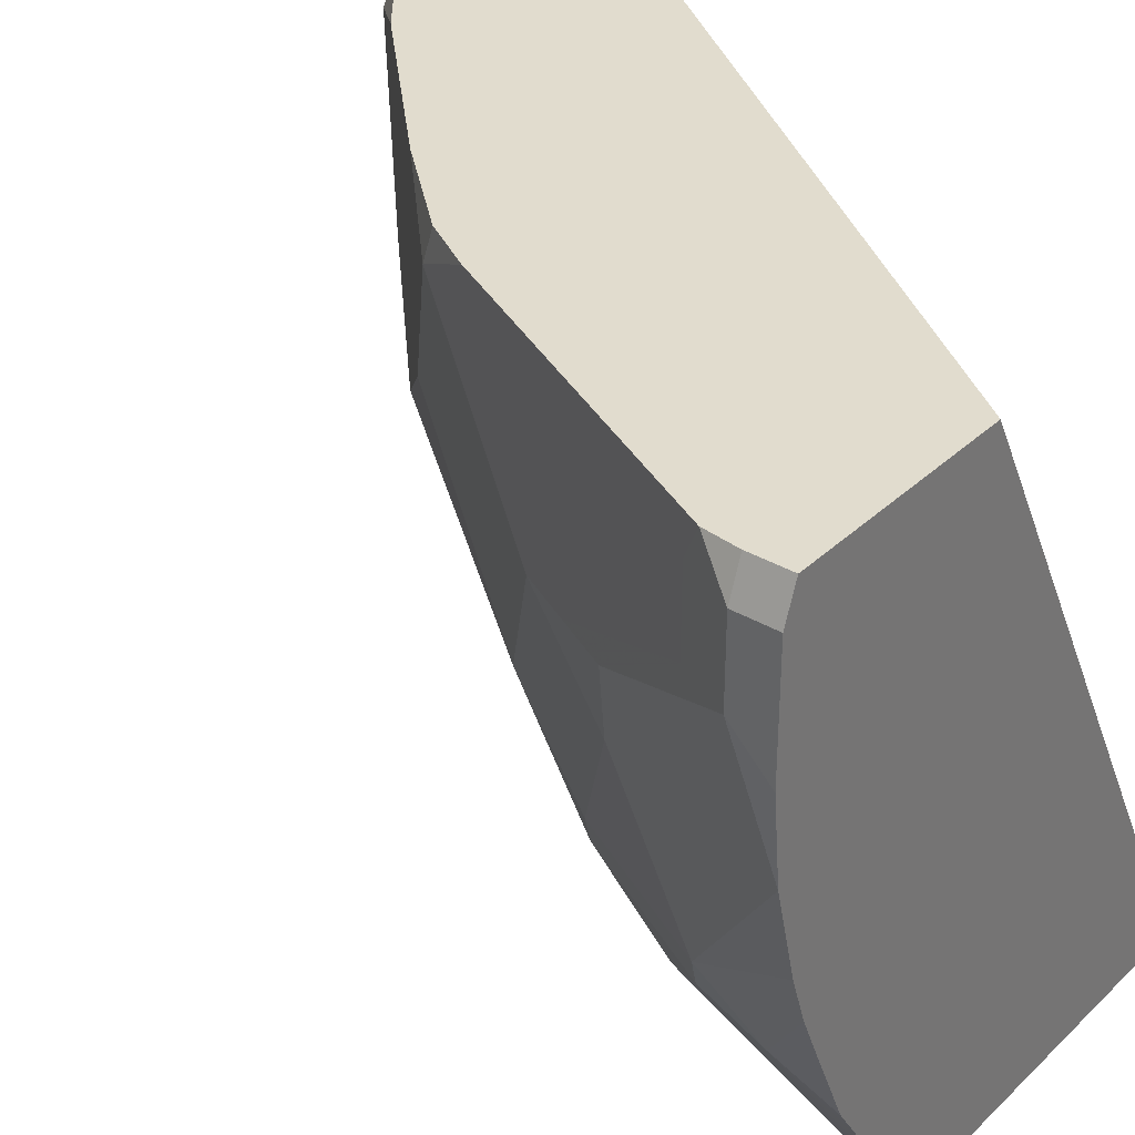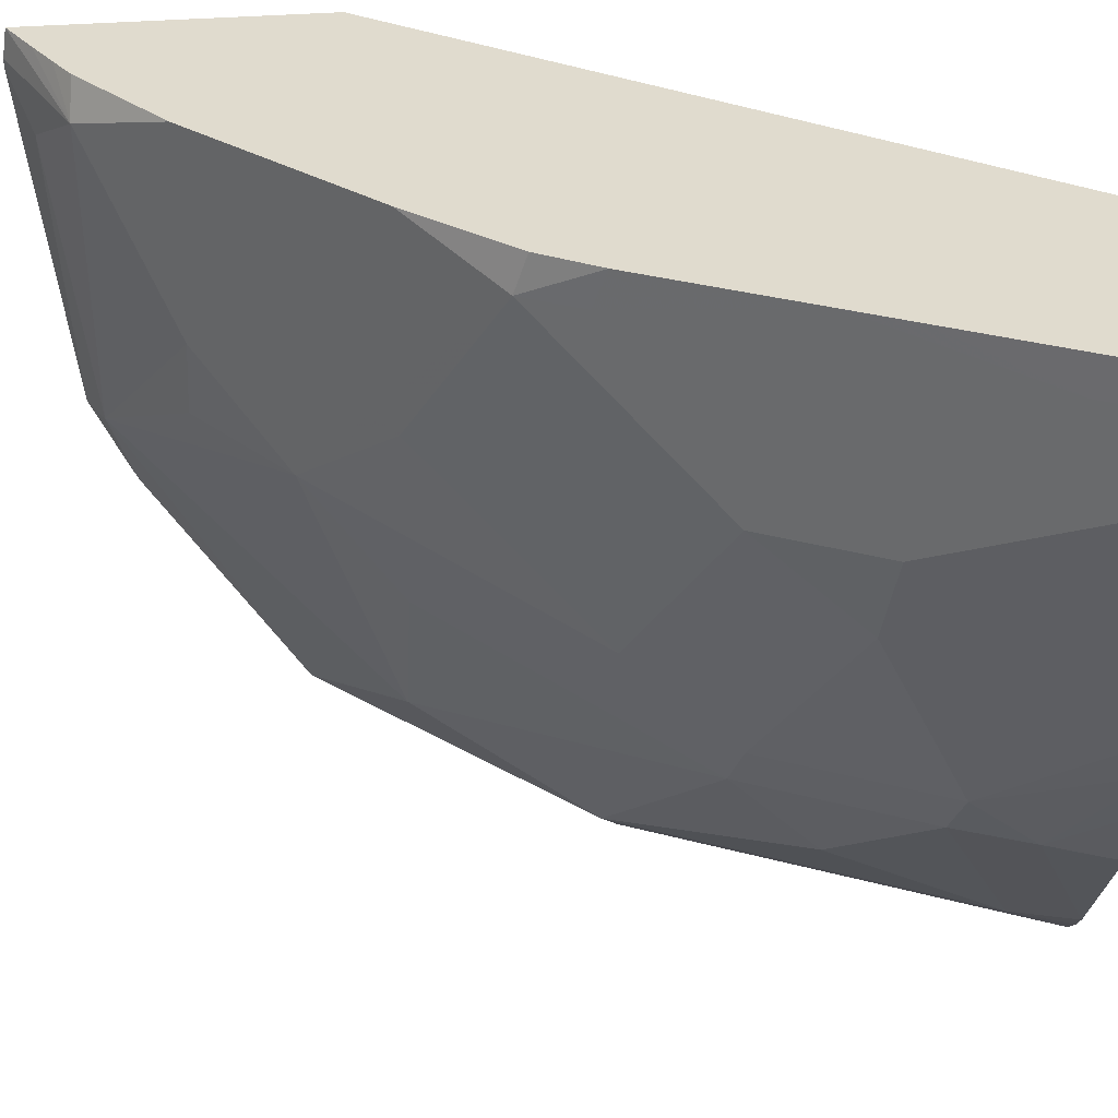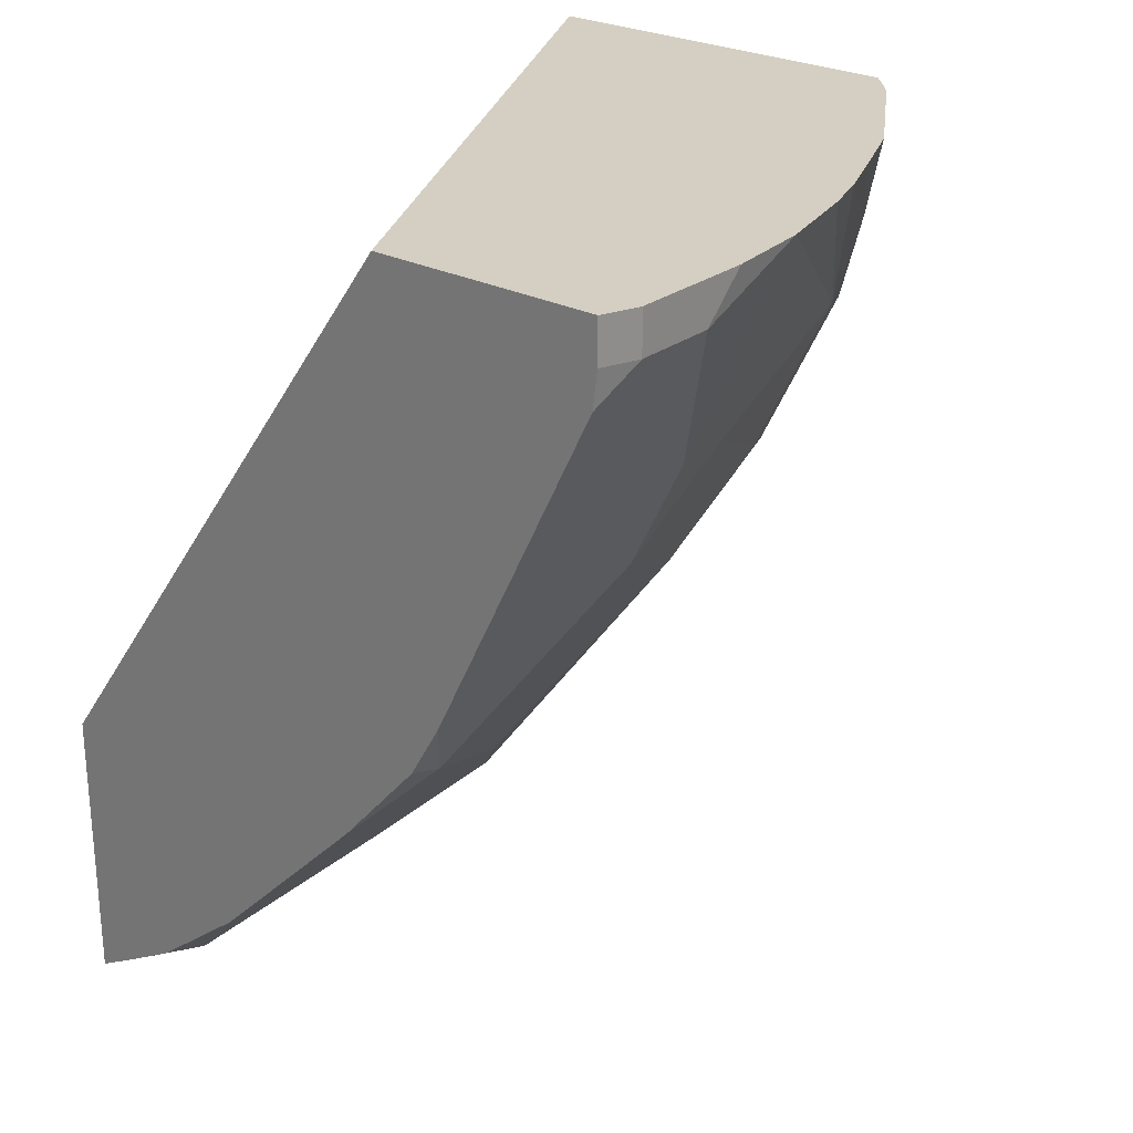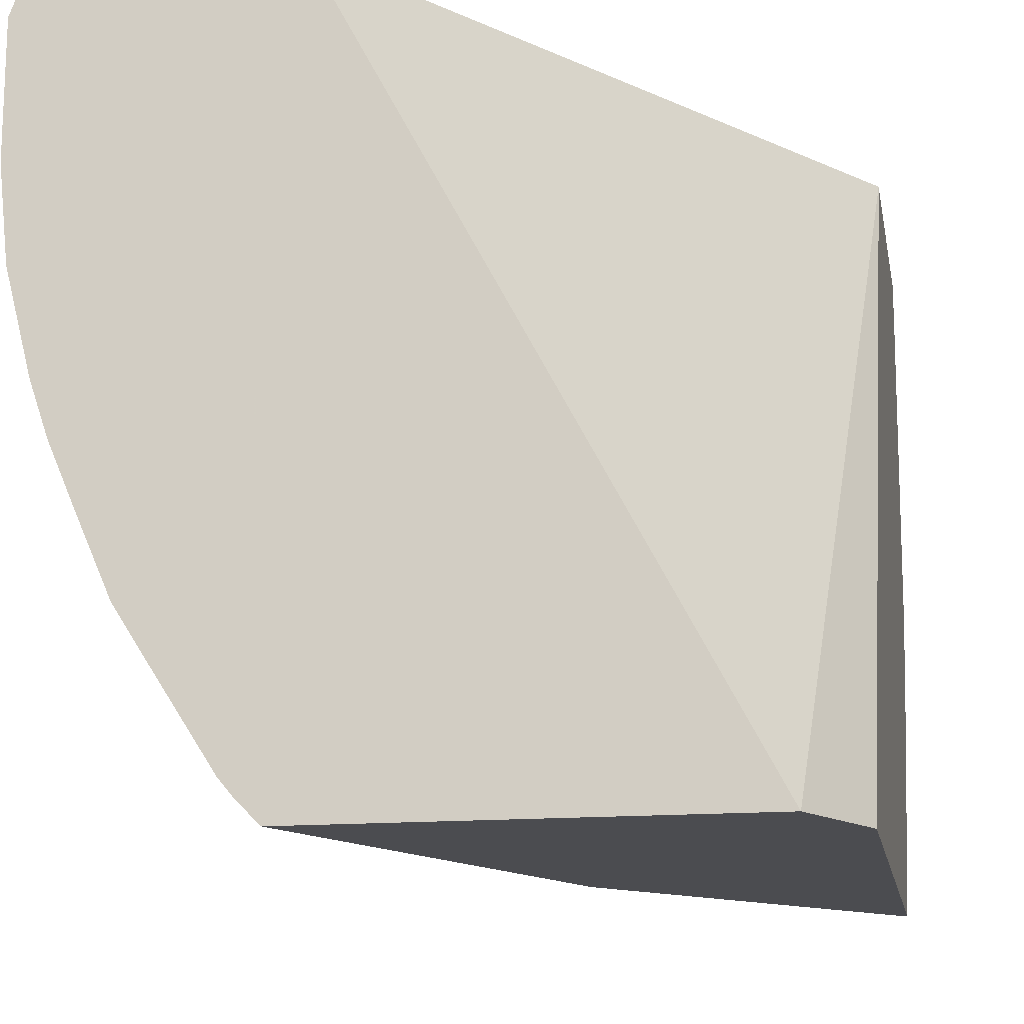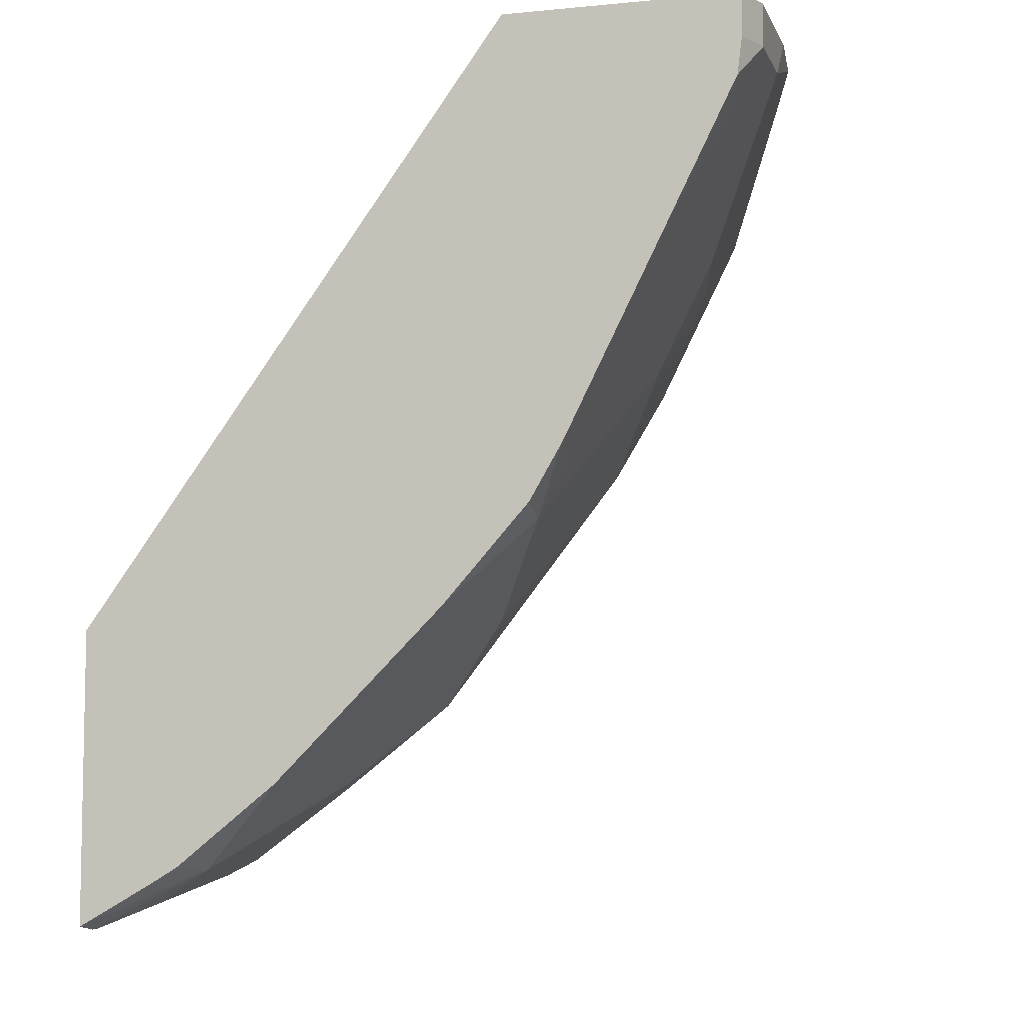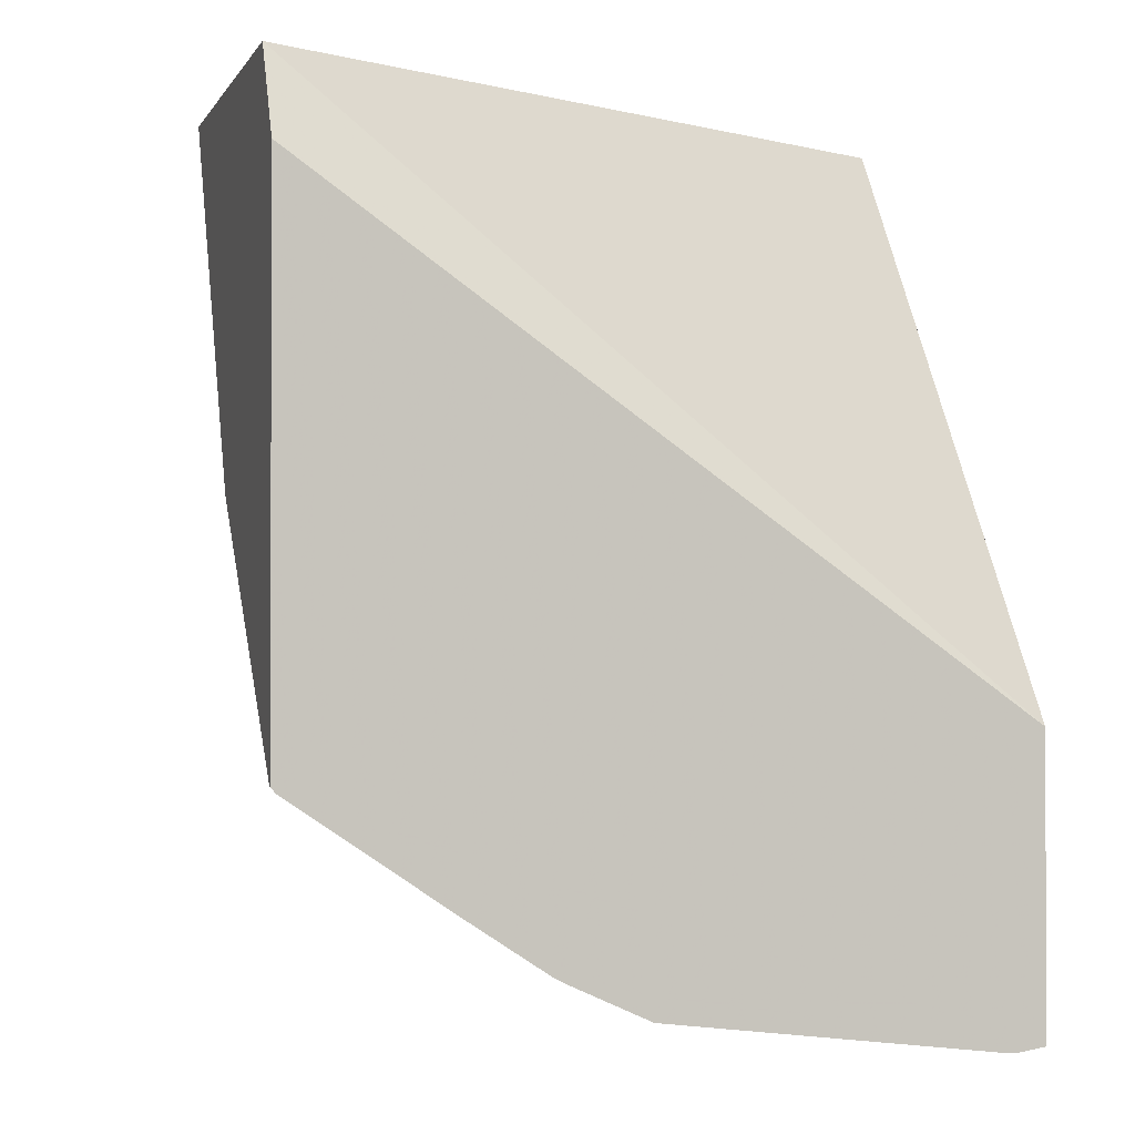
<metadata>
{"format":"obj","ext":"obj","renderer":"f3d","projection":"perspective","resolution":1024,"background":"white","views":[{"elev":34.1,"azim":-51.4,"up":"+Y"},{"elev":33.7,"azim":-96.4,"up":"+Y"},{"elev":25.8,"azim":-140.3,"up":"+Z"},{"elev":-15.2,"azim":10.2,"up":"+Y"},{"elev":-7.0,"azim":-164.3,"up":"+Z"},{"elev":-1.1,"azim":74.0,"up":"+Z"}]}
</metadata>
<code>
v -0.3768 -0.3639 -0.5855
v -0.3768 -0.3756 -0.5873
v -0.4252 -0.3792 -0.5631
v -0.394 -0.3639 -0.5759
v -0.3768 -0.3639 -0.4666
v -0.3768 -0.3792 -0.5873
v -0.3792 -0.3792 -0.5861
v -0.4182 -0.3639 -0.5618
v -0.4074 -0.3639 -0.5682
v -0.3965 -0.3965 -0.5775
v -0.3907 -0.5171 -0.5631
v -0.4597 -0.4482 -0.5286
v -0.4942 -0.4827 -0.4942
v -0.4942 -0.3639 -0.4942
v -0.4597 -0.3639 -0.5286
v -0.5525 -0.3639 -0.2237
v -0.397 -0.6548 -0.2237
v -0.3768 -0.6548 -0.2615
v -0.3768 -0.5171 -0.5701
v -0.4482 -0.4827 -0.53
v -0.3768 -0.5492 -0.5553
v -0.3768 -0.554 -0.5528
v -0.3965 -0.6378 -0.4913
v -0.4655 -0.6033 -0.4568
v -0.4999 -0.5344 -0.4568
v -0.5688 -0.5689 -0.3534
v -0.5631 -0.5171 -0.3908
v -0.5286 -0.4482 -0.4597
v -0.5631 -0.3792 -0.4252
v -0.5286 -0.3639 -0.4597
v -0.6493 -0.3639 -0.2237
v -0.5606 -0.6548 -0.2237
v -0.3768 -0.6548 -0.484
v -0.3768 -0.5861 -0.5316
v -0.3768 -0.6526 -0.4863
v -0.3791 -0.6548 -0.4829
v -0.3794 -0.6548 -0.4827
v -0.4829 -0.6548 -0.3794
v -0.4655 -0.6378 -0.4223
v -0.4999 -0.6378 -0.3879
v -0.5688 -0.6033 -0.3189
v -0.6033 -0.5689 -0.2845
v -0.5775 -0.5516 -0.3491
v -0.6119 -0.4827 -0.3146
v -0.5976 -0.4482 -0.3563
v -0.5746 -0.3792 -0.4022
v -0.5772 -0.3639 -0.3971
v -0.5637 -0.3639 -0.4201
v -0.6522 -0.3718 -0.2237
v -0.6493 -0.3639 -0.2413
v -0.5693 -0.6462 -0.2237
v -0.5688 -0.6378 -0.25
v -0.5518 -0.6548 -0.2415
v -0.6119 -0.5516 -0.2802
v -0.6091 -0.5746 -0.2528
v -0.6206 -0.5171 -0.2758
v -0.6206 -0.4482 -0.3103
v -0.6091 -0.4482 -0.3333
v -0.6091 -0.3639 -0.3333
v -0.655 -0.3792 -0.2237
v -0.655 -0.3792 -0.2413
v -0.6474 -0.3639 -0.2567
v -0.5751 -0.6391 -0.2237
v -0.6345 -0.5278 -0.2237
v -0.6414 -0.5072 -0.2237
v -0.6513 -0.4678 -0.2237
v -0.6001 -0.6001 -0.2237
v -0.6111 -0.5826 -0.2237
v -0.6245 -0.5516 -0.2237
v -0.6464 -0.4482 -0.2457
v -0.655 -0.4137 -0.2413
v -0.6436 -0.4137 -0.2643
v -0.6436 -0.3792 -0.2643
v -0.6206 -0.3639 -0.3103
v -0.655 -0.4314 -0.2237
v -0.6461 -0.3639 -0.2592
f 29 46 47
f 32 52 53
f 29 47 48
f 29 48 30
f 29 45 46
f 31 50 49
f 32 51 52
f 38 53 52
f 38 40 39
f 38 52 40
f 40 52 41
f 41 52 42
f 42 52 55
f 27 29 28
f 42 55 54
f 33 36 35
f 27 45 29
f 24 39 40
f 27 43 44
f 43 54 44
f 22 34 23
f 23 34 35
f 23 35 36
f 23 36 37
f 23 37 38
f 23 38 39
f 23 39 24
f 24 40 26
f 24 26 25
f 26 41 42
f 26 42 54
f 26 54 43
f 26 43 27
f 26 40 41
f 27 44 45
f 44 54 56
f 56 66 70
f 44 57 58
f 56 70 57
f 57 70 71
f 57 71 72
f 57 72 58
f 59 73 74
f 60 61 71
f 60 71 75
f 61 62 73
f 61 73 72
f 61 72 71
f 62 76 73
f 66 75 71
f 66 71 70
f 73 76 74
f 17 33 18
f 55 69 64
f 44 56 57
f 55 68 69
f 55 63 67
f 44 58 45
f 45 58 46
f 46 58 72
f 46 72 73
f 46 73 59
f 46 59 47
f 49 50 61
f 49 61 60
f 50 62 61
f 51 63 52
f 52 63 55
f 54 55 64
f 54 64 65
f 54 65 66
f 54 66 56
f 55 67 68
f 17 36 33
f 6 19 10
f 17 38 37
f 1 33 35
f 1 35 34
f 1 34 22
f 1 22 21
f 1 21 19
f 1 19 6
f 1 6 2
f 2 6 7
f 2 7 3
f 3 8 9
f 3 9 4
f 3 7 10
f 3 10 11
f 3 11 12
f 3 12 13
f 1 18 33
f 3 13 14
f 1 5 18
f 1 31 16
f 1 2 3
f 1 3 4
f 1 4 9
f 1 9 8
f 1 8 15
f 1 15 14
f 1 14 30
f 1 30 48
f 1 48 47
f 1 47 59
f 1 59 74
f 1 74 76
f 1 76 62
f 1 62 50
f 1 50 31
f 1 16 5
f 3 14 15
f 17 37 36
f 5 16 17
f 16 31 49
f 16 49 60
f 16 60 75
f 16 75 66
f 16 66 65
f 16 65 64
f 16 64 69
f 16 69 68
f 16 68 67
f 16 67 63
f 16 63 51
f 16 51 32
f 16 32 17
f 17 32 53
f 17 53 38
f 14 29 30
f 13 29 14
f 3 15 8
f 13 27 28
f 13 28 29
f 5 17 18
f 6 10 7
f 10 19 11
f 11 20 12
f 11 19 21
f 11 21 22
f 11 13 20
f 11 23 24
f 11 24 13
f 12 20 13
f 13 24 25
f 13 25 26
f 13 26 27
f 11 22 23

</code>
